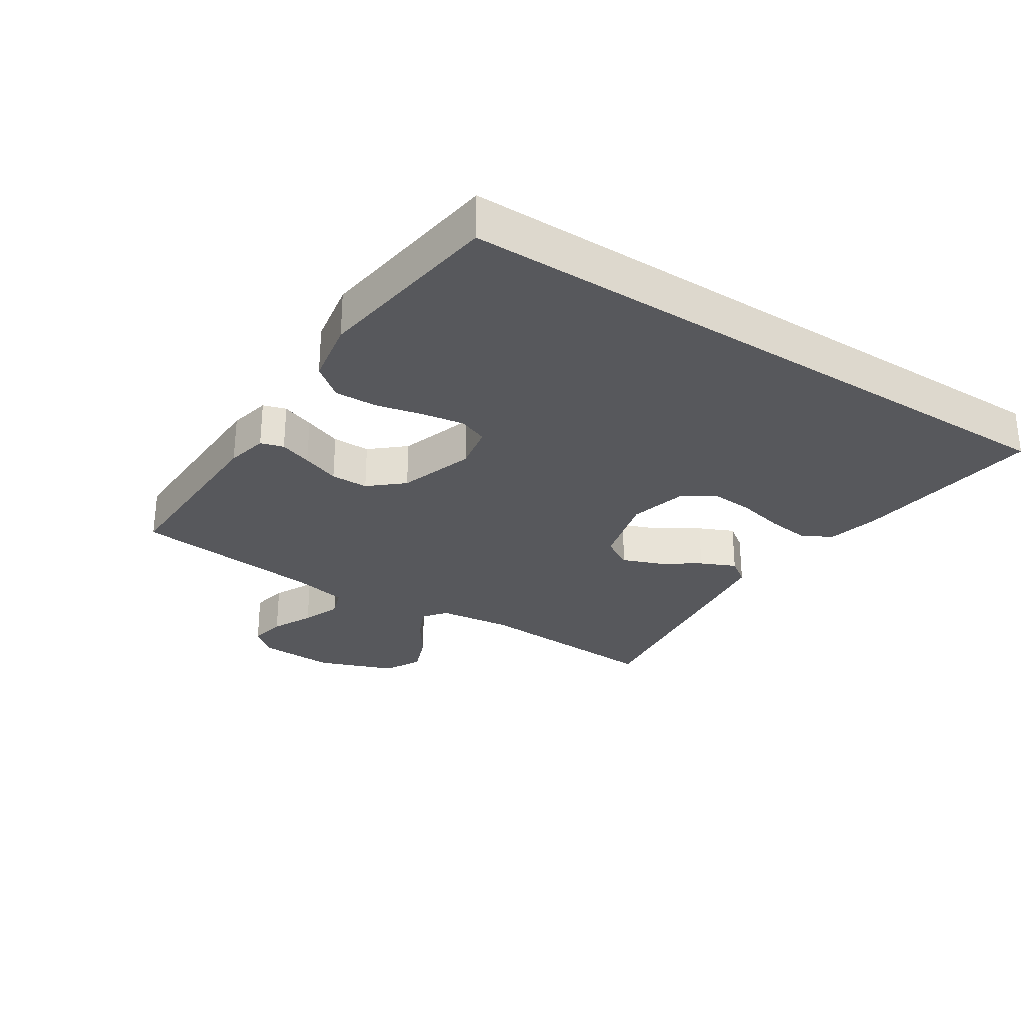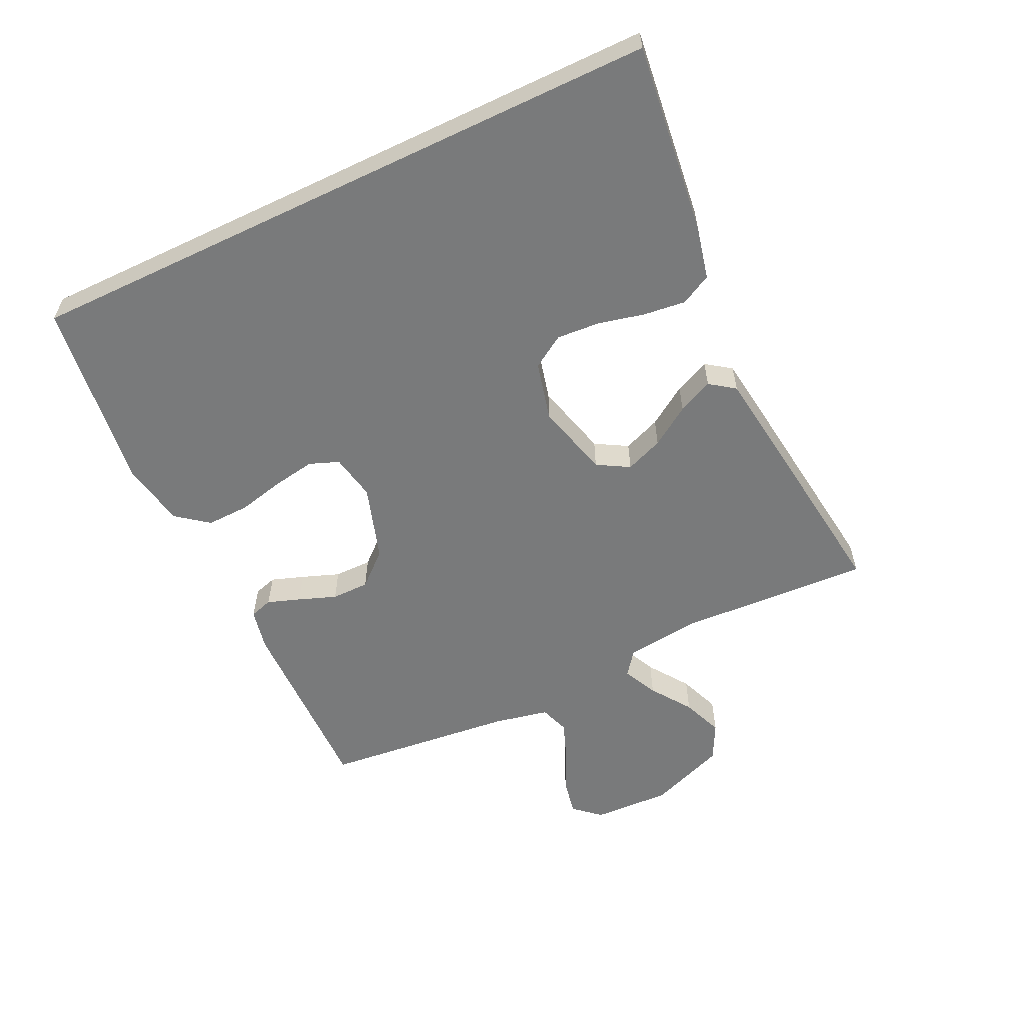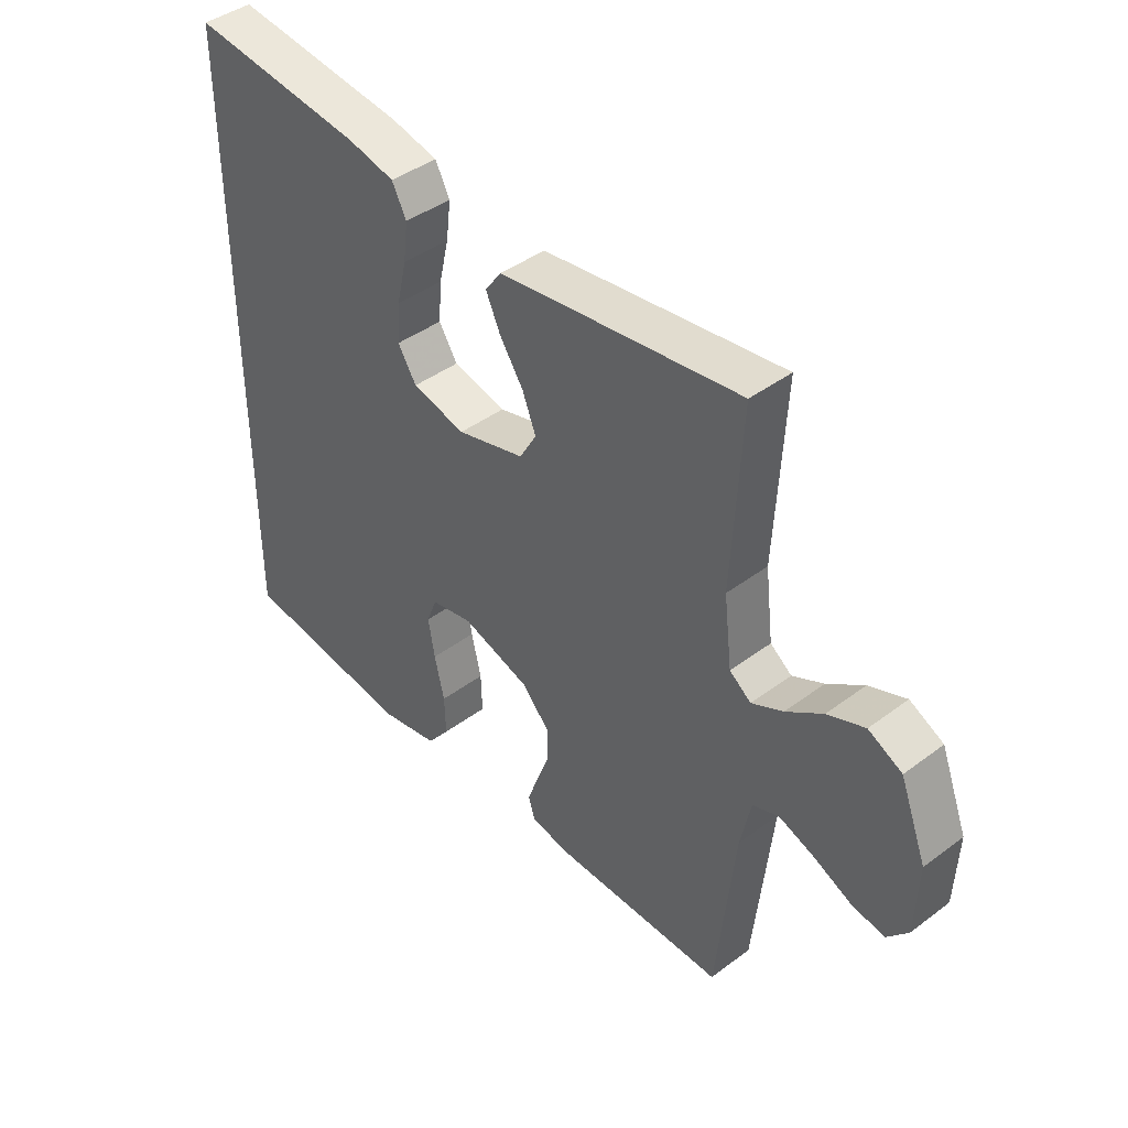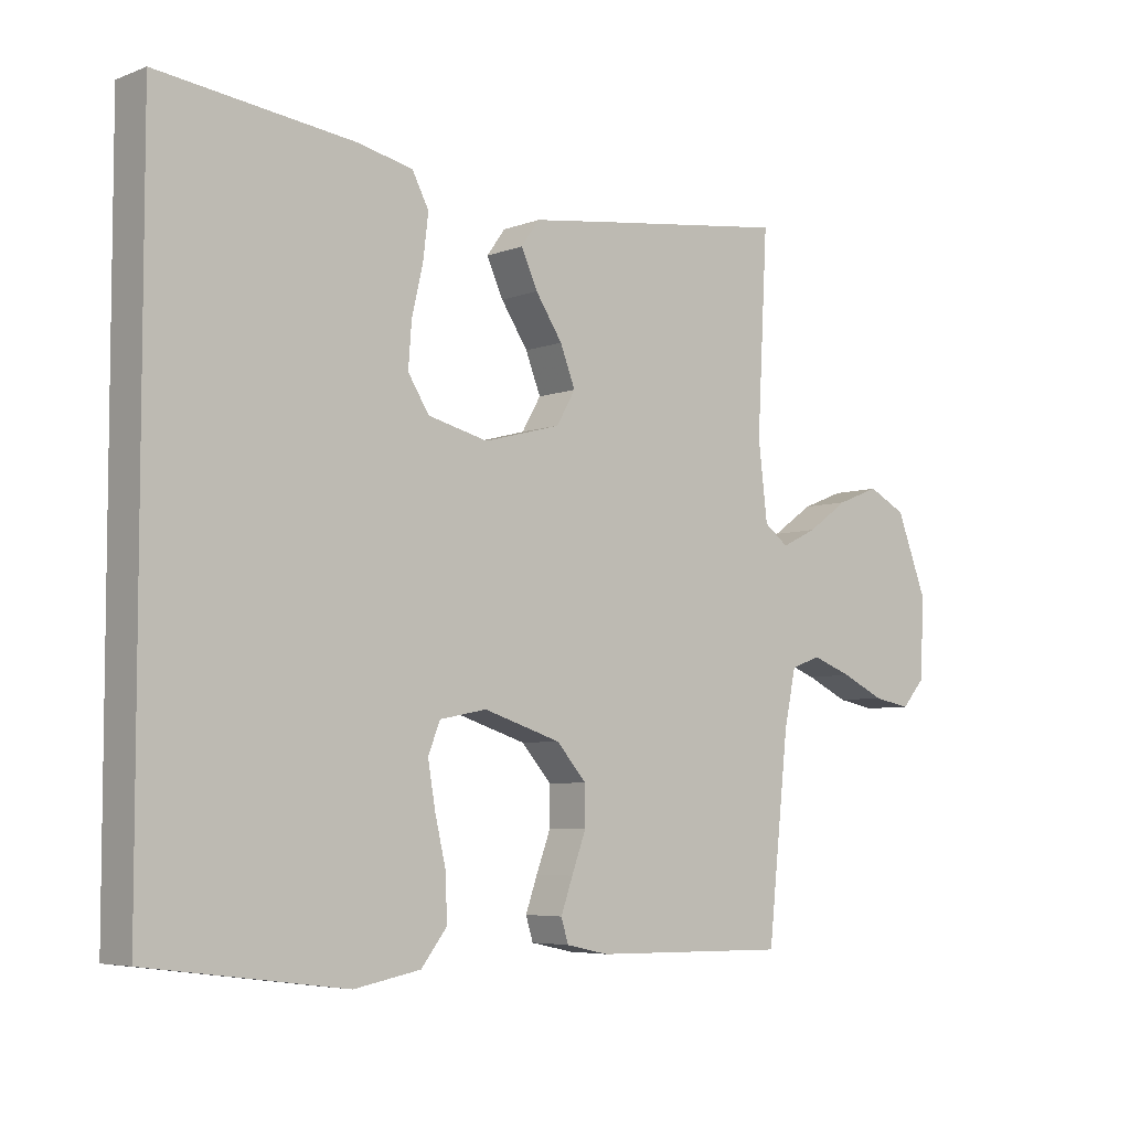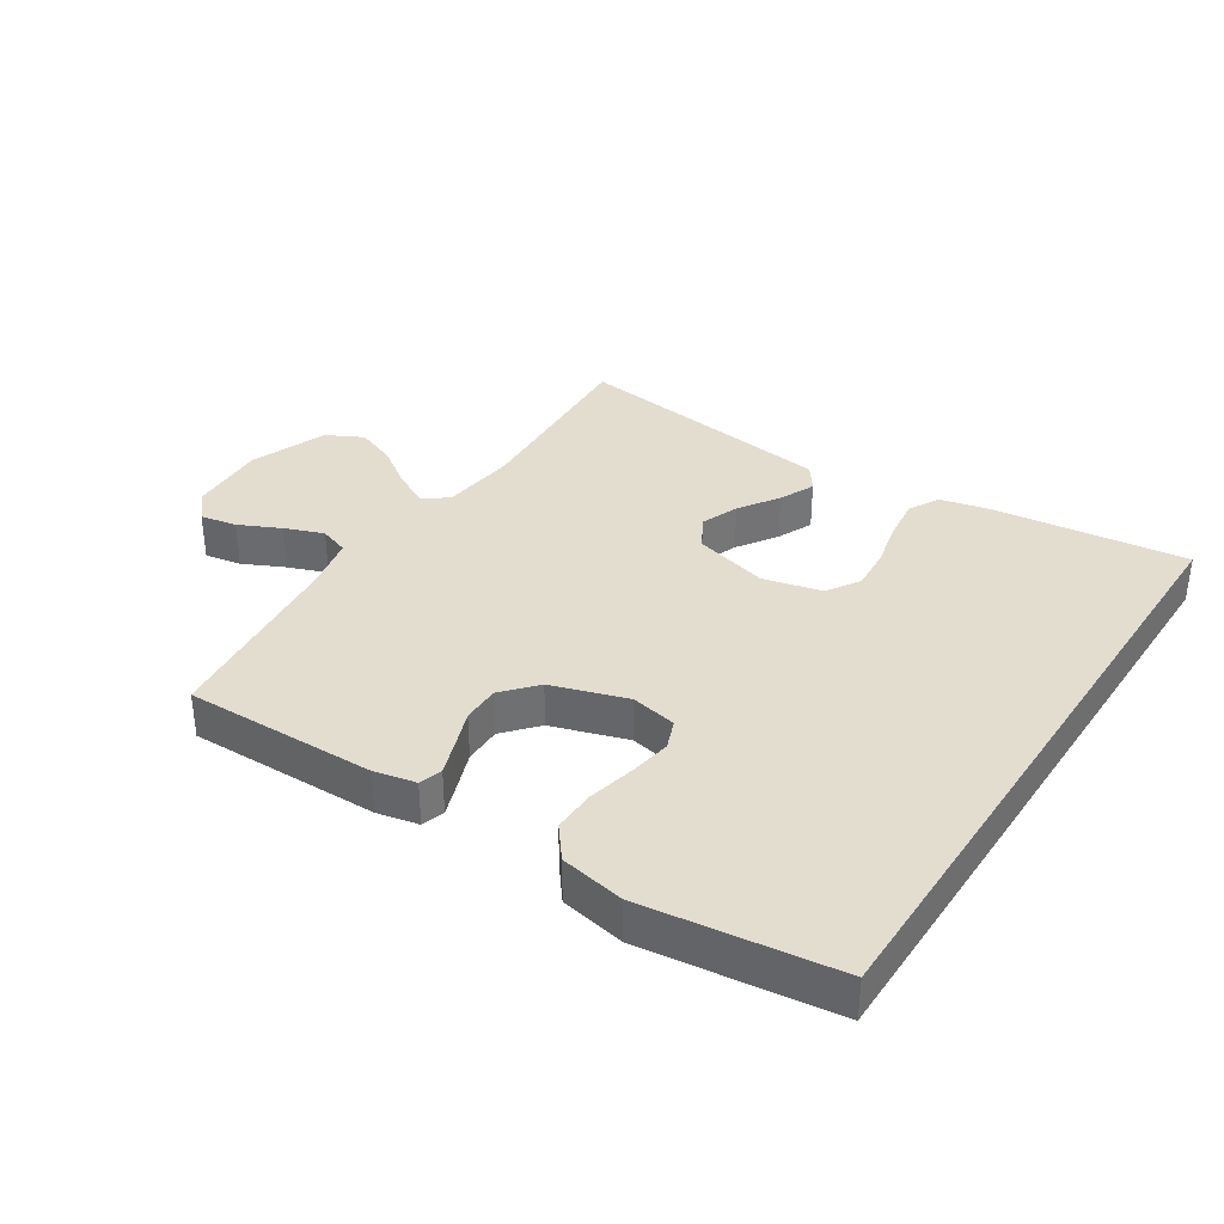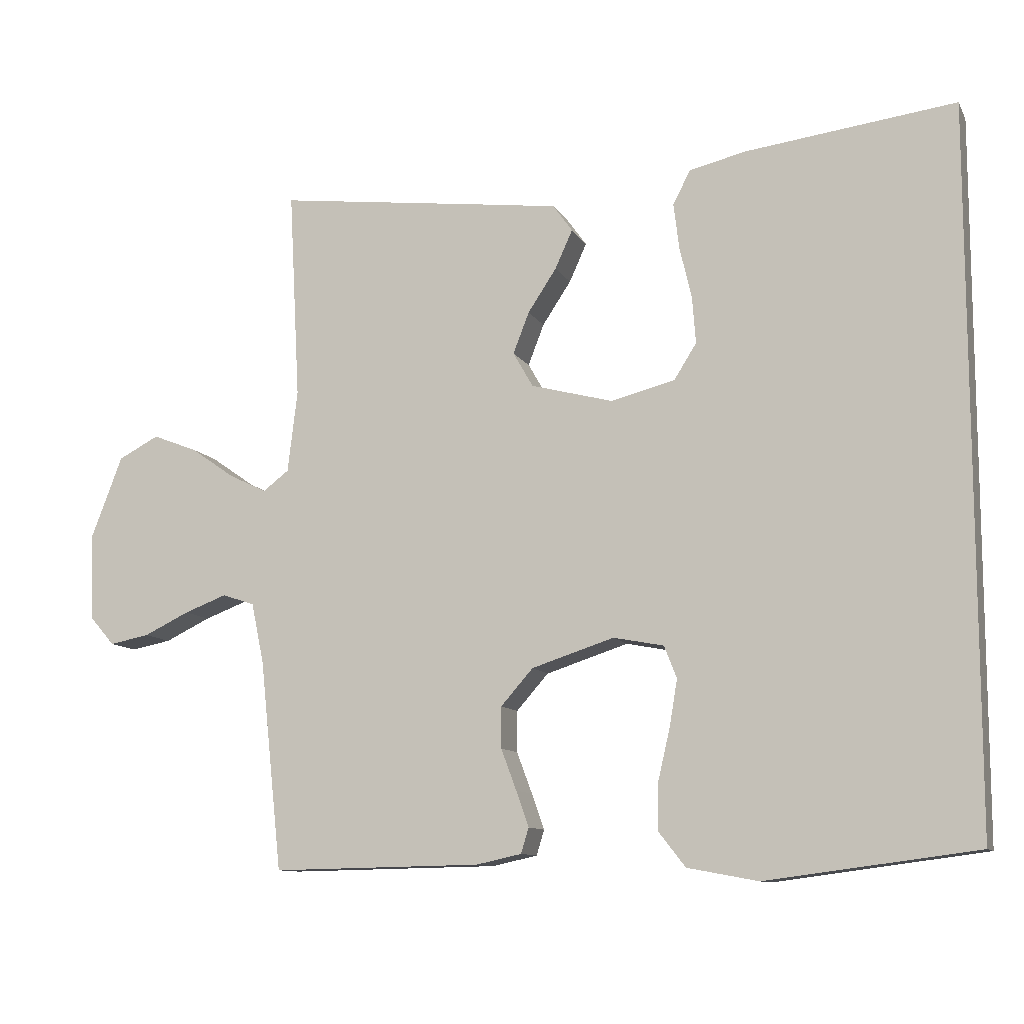
<metadata>
{"format":"obj","ext":"obj","renderer":"f3d","projection":"perspective","resolution":1024,"background":"white","views":[{"elev":-28.7,"azim":-123.2,"up":"+Y"},{"elev":-58.0,"azim":-64.4,"up":"+Y"},{"elev":42.1,"azim":48.1,"up":"+Z"},{"elev":-5.5,"azim":-40.7,"up":"+Z"},{"elev":35.5,"azim":-146.9,"up":"+Y"},{"elev":-10.6,"azim":-161.4,"up":"+Z"}]}
</metadata>
<code>
v 0.5 0.07 0.5
v 0.484 0.07 0.2
v 0.498 0.07 0.083
v 0.535 0.07 0.055
v 0.589 0.07 0.081
v 0.652 0.07 0.125
v 0.716 0.07 0.15
v 0.774 0.07 0.12
v 0.82 0.07 0
v 0.815 0.07 -0.122
v 0.779 0.07 -0.163
v 0.722 0.07 -0.152
v 0.657 0.07 -0.121
v 0.596 0.07 -0.098
v 0.55 0.07 -0.114
v 0.532 0.07 -0.2
v 0.5 0.07 -0.5
v 0.2 0.07 -0.495
v 0.135 0.07 -0.481
v 0.124 0.07 -0.445
v 0.142 0.07 -0.394
v 0.164 0.07 -0.335
v 0.164 0.07 -0.276
v 0.118 0.07 -0.224
v 0 0.07 -0.186
v -0.072 0.07 -0.2
v -0.09 0.07 -0.246
v -0.079 0.07 -0.312
v -0.062 0.07 -0.385
v -0.06 0.07 -0.452
v -0.099 0.07 -0.502
v -0.2 0.07 -0.521
v -0.5 0.07 -0.482
v -0.5 0.07 0.535
v -0.2 0.07 0.498
v -0.119 0.07 0.479
v -0.094 0.07 0.431
v -0.102 0.07 0.365
v -0.119 0.07 0.292
v -0.124 0.07 0.225
v -0.092 0.07 0.174
v 0 0.07 0.151
v 0.117 0.07 0.182
v 0.146 0.07 0.232
v 0.123 0.07 0.291
v 0.082 0.07 0.353
v 0.057 0.07 0.408
v 0.085 0.07 0.447
v 0.2 0.07 0.462
v 0.5 0 0.5
v 0.484 0 0.2
v 0.498 0 0.083
v 0.535 0 0.055
v 0.589 0 0.081
v 0.652 0 0.125
v 0.716 0 0.15
v 0.774 0 0.12
v 0.82 0 0
v 0.815 0 -0.122
v 0.779 0 -0.163
v 0.722 0 -0.152
v 0.657 0 -0.121
v 0.596 0 -0.098
v 0.55 0 -0.114
v 0.532 0 -0.2
v 0.5 0 -0.5
v 0.2 0 -0.495
v 0.135 0 -0.481
v 0.124 0 -0.445
v 0.142 0 -0.394
v 0.164 0 -0.335
v 0.164 0 -0.276
v 0.118 0 -0.224
v 0 0 -0.186
v -0.072 0 -0.2
v -0.09 0 -0.246
v -0.079 0 -0.312
v -0.062 0 -0.385
v -0.06 0 -0.452
v -0.099 0 -0.502
v -0.2 0 -0.521
v -0.5 0 -0.482
v -0.5 0 0.535
v -0.2 0 0.498
v -0.119 0 0.479
v -0.094 0 0.431
v -0.102 0 0.365
v -0.119 0 0.292
v -0.124 0 0.225
v -0.092 0 0.174
v 0 0 0.151
v 0.117 0 0.182
v 0.146 0 0.232
v 0.123 0 0.291
v 0.082 0 0.353
v 0.057 0 0.408
v 0.085 0 0.447
v 0.2 0 0.462
f 48 49 1 2
f 45 46 47 48
f 44 45 48 2
f 43 44 2 3
f 42 43 3 4
f 36 37 38 39
f 36 39 40
f 35 36 40
f 34 35 40
f 33 34 40 41
f 28 29 30 31
f 27 28 31 32
f 26 27 32 33
f 19 20 21 22
f 17 18 19 22
f 16 17 22 23
f 15 16 23 24
f 10 11 12 13
f 10 13 14
f 9 10 14
f 5 6 7 8
f 4 5 8 9
f 42 4 9 14
f 26 33 41 42
f 25 26 42
f 24 25 42
f 14 15 24 42
f 51 50 98 97
f 97 96 95 94
f 51 97 94 93
f 52 51 93 92
f 53 52 92 91
f 88 87 86 85
f 89 88 85
f 89 85 84
f 89 84 83
f 90 89 83 82
f 80 79 78 77
f 81 80 77 76
f 82 81 76 75
f 71 70 69 68
f 71 68 67 66
f 72 71 66 65
f 73 72 65 64
f 62 61 60 59
f 63 62 59
f 63 59 58
f 57 56 55 54
f 58 57 54 53
f 63 58 53 91
f 91 90 82 75
f 91 75 74
f 91 74 73
f 91 73 64 63
f 1 50 51 2
f 2 51 52 3
f 3 52 53 4
f 4 53 54 5
f 5 54 55 6
f 6 55 56 7
f 7 56 57 8
f 8 57 58 9
f 9 58 59 10
f 10 59 60 11
f 11 60 61 12
f 12 61 62 13
f 13 62 63 14
f 14 63 64 15
f 15 64 65 16
f 16 65 66 17
f 17 66 67 18
f 18 67 68 19
f 19 68 69 20
f 20 69 70 21
f 21 70 71 22
f 22 71 72 23
f 23 72 73 24
f 24 73 74 25
f 25 74 75 26
f 26 75 76 27
f 27 76 77 28
f 28 77 78 29
f 29 78 79 30
f 30 79 80 31
f 31 80 81 32
f 32 81 82 33
f 33 82 83 34
f 34 83 84 35
f 35 84 85 36
f 36 85 86 37
f 37 86 87 38
f 38 87 88 39
f 39 88 89 40
f 40 89 90 41
f 41 90 91 42
f 42 91 92 43
f 43 92 93 44
f 44 93 94 45
f 45 94 95 46
f 46 95 96 47
f 47 96 97 48
f 48 97 98 49
f 49 98 50 1

</code>
